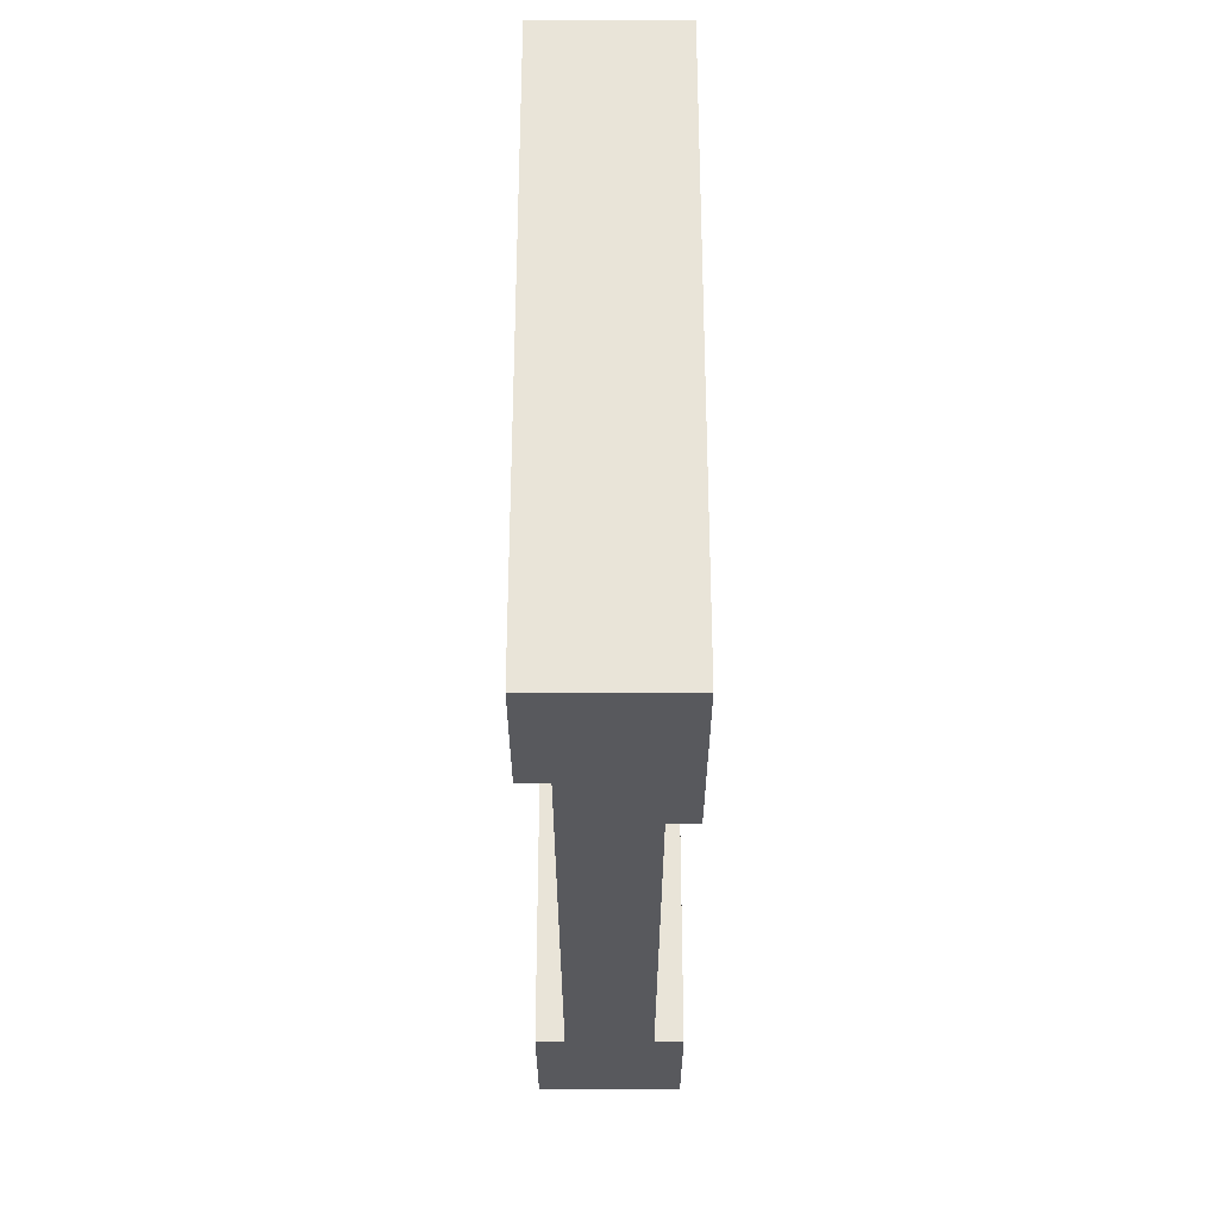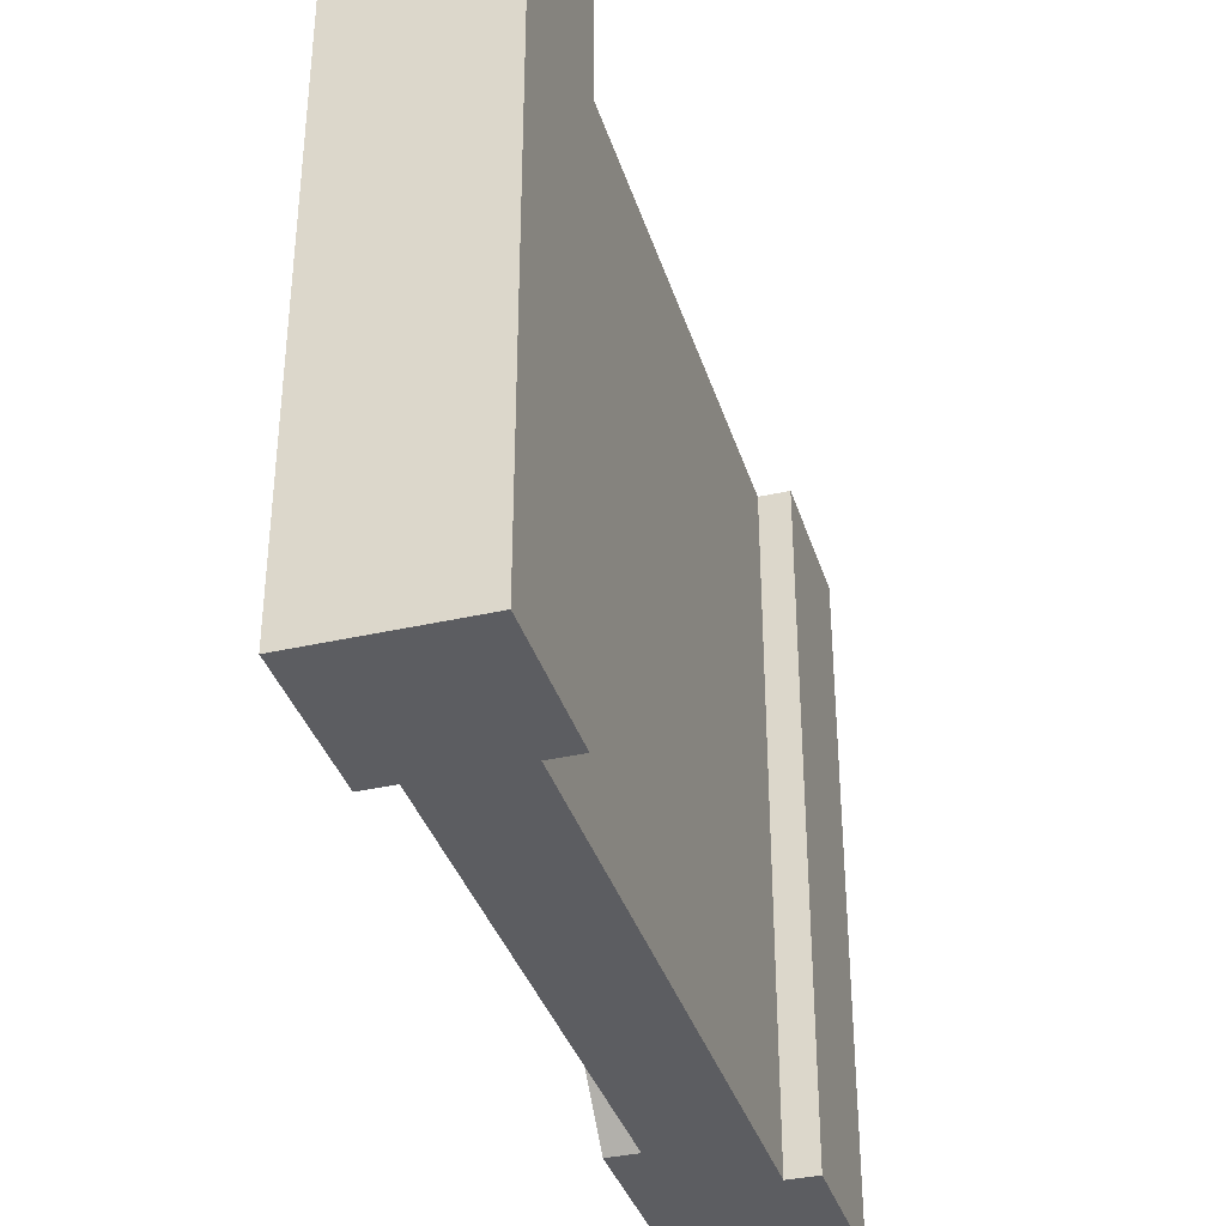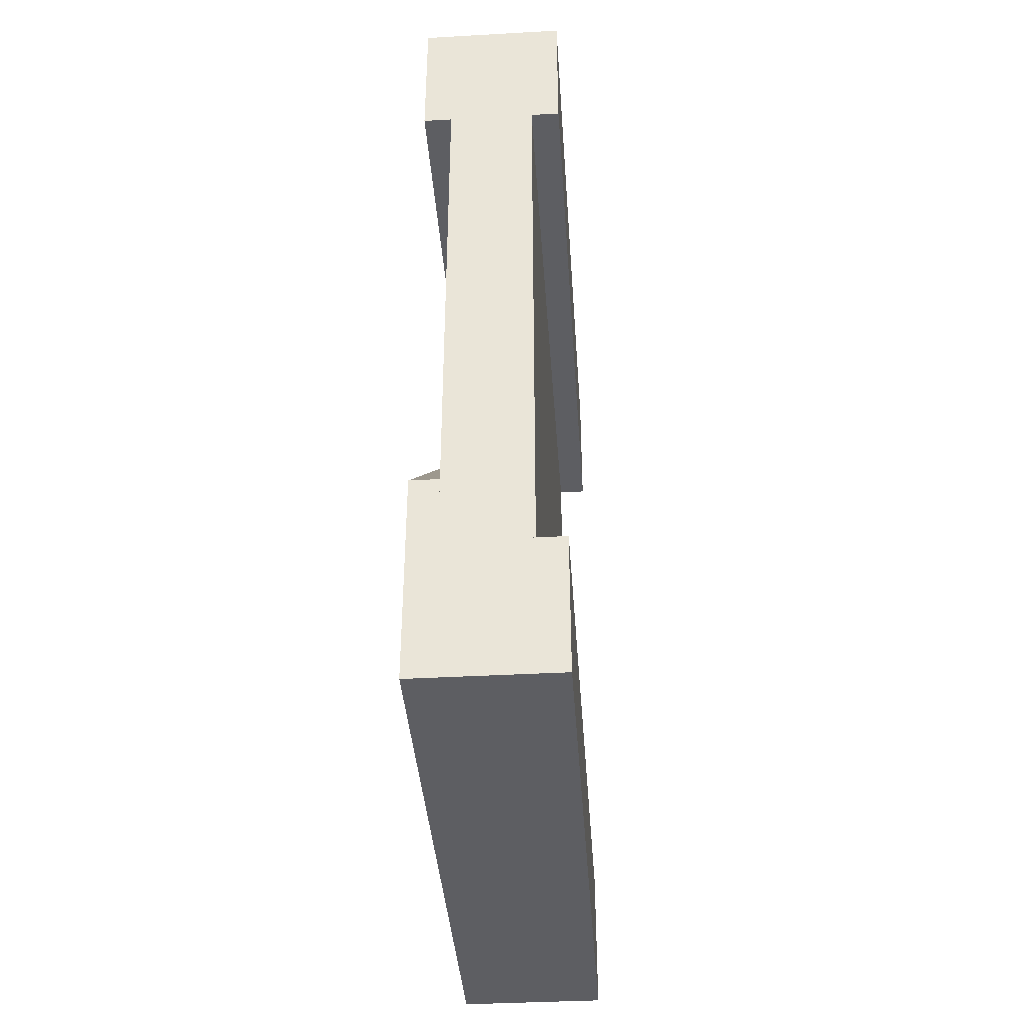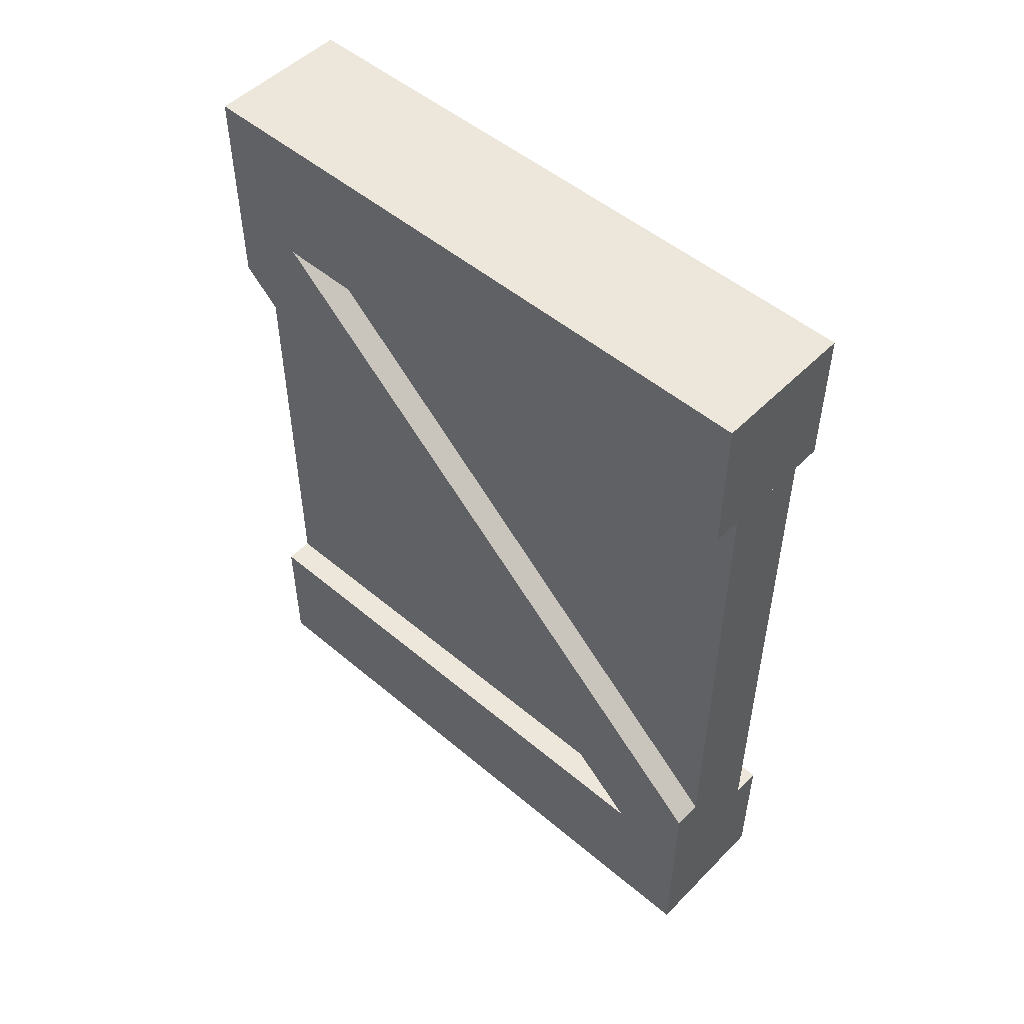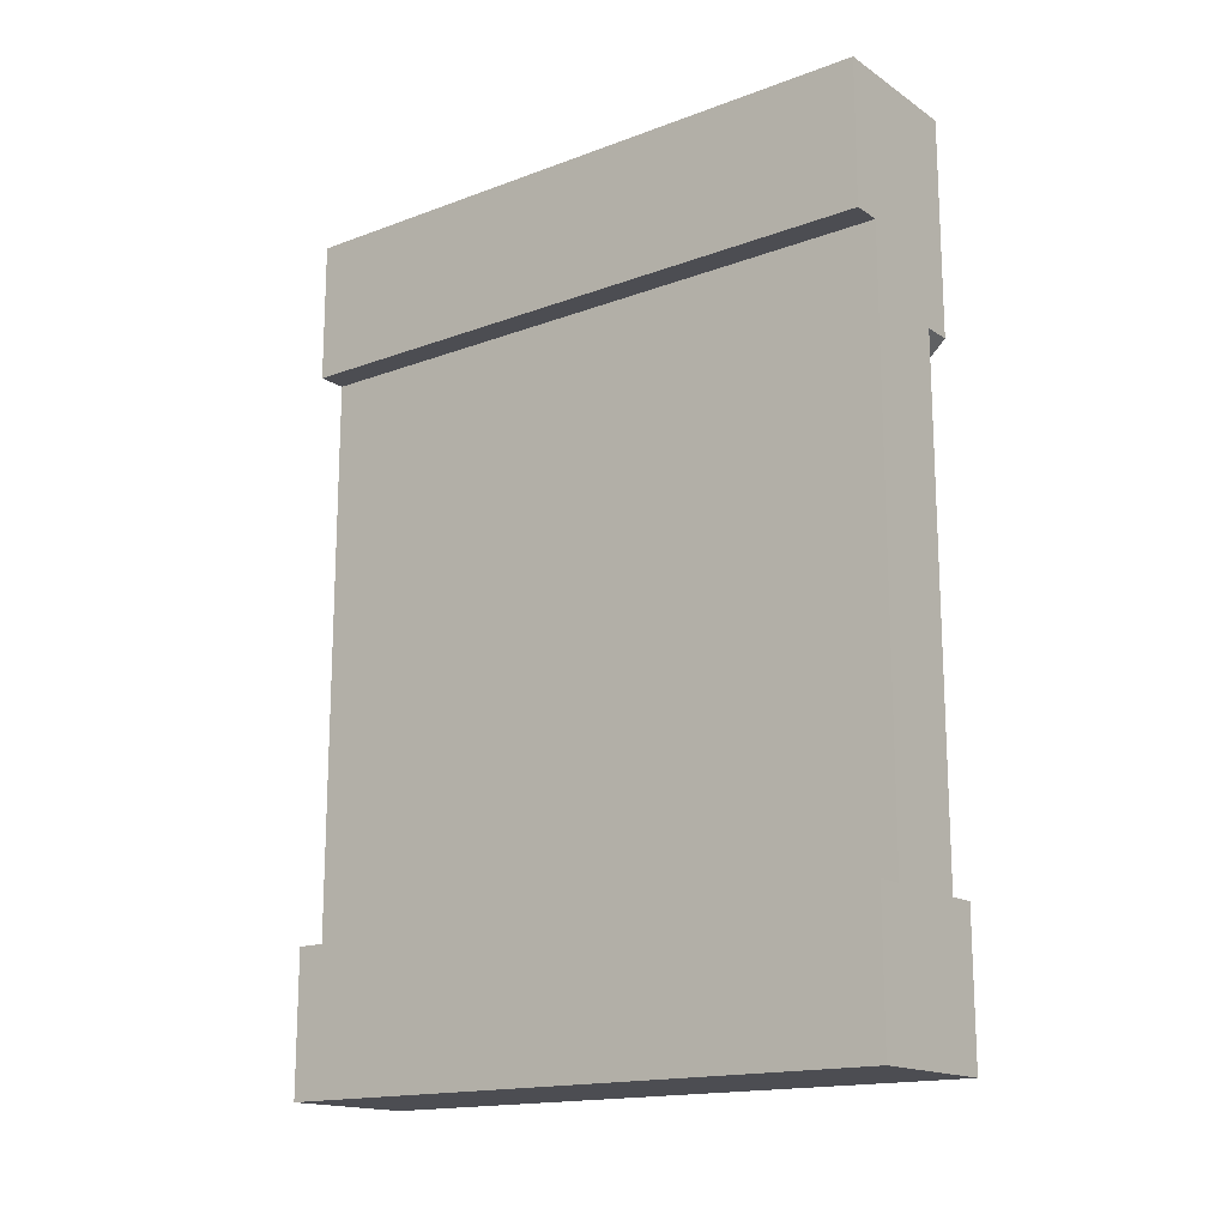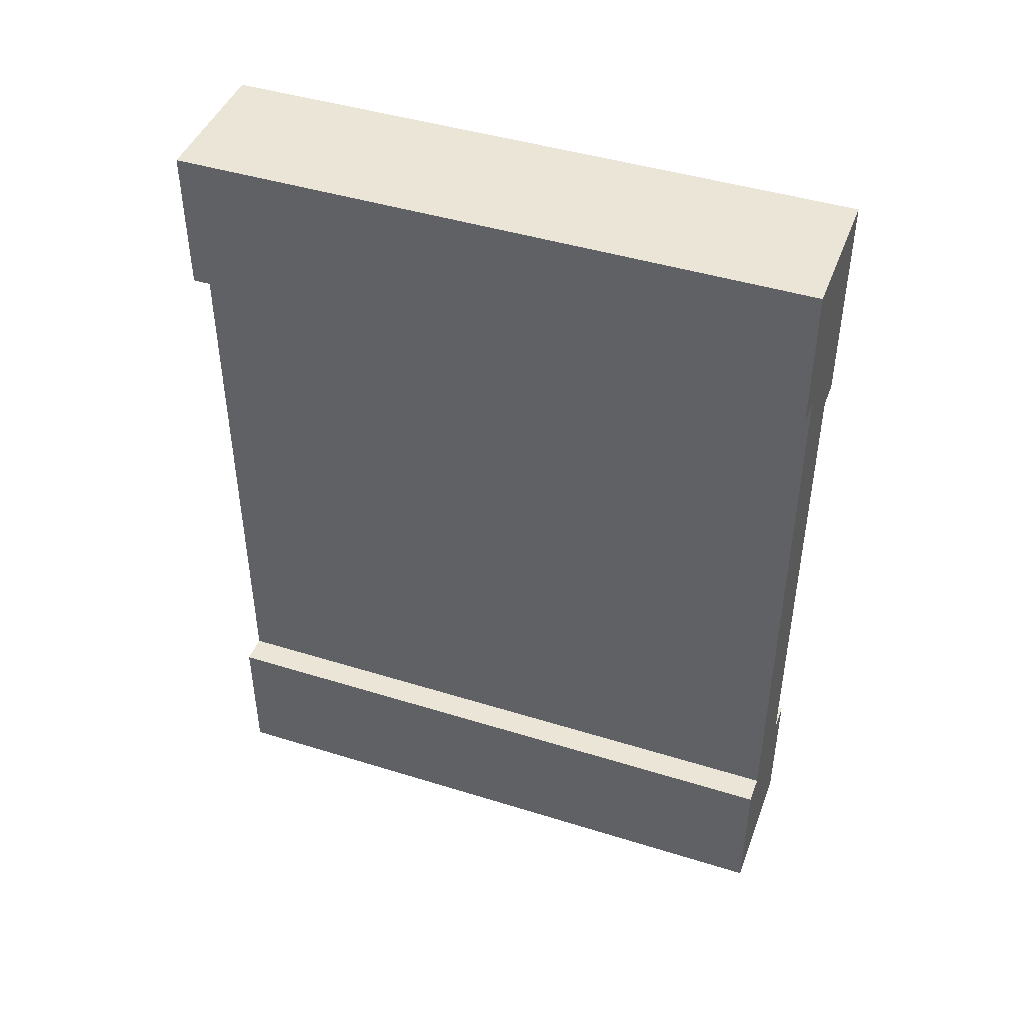
<metadata>
{"format":"obj","ext":"obj","renderer":"f3d","projection":"perspective","resolution":1024,"background":"white","views":[{"elev":59.9,"azim":0.0,"up":"+Z"},{"elev":-36.3,"azim":-163.4,"up":"+Y"},{"elev":-39.1,"azim":-176.0,"up":"+Z"},{"elev":50.8,"azim":132.6,"up":"+Z"},{"elev":-16.3,"azim":-52.7,"up":"+Z"},{"elev":44.2,"azim":-70.0,"up":"+Z"}]}
</metadata>
<code>
v 0.5833 0.7333 1
v 0.5833 0.7333 0.8333
v 0.55 0.7333 0.8333
v 0.45 0.7333 0.8333
v 0.4167 0.7333 0.8333
v 0.4167 0.7333 1
v 0.5833 0 1
v 0.5833 0 0.8333
v 0.5833 0.09167 0.8333
v 0.4167 0 0.8333
v 0.45 0 0.8333
v 0.55 0 0.8333
v 0.4167 0 1
v 0.45 0 0.1667
v 0.45 0.7333 0.1667
v 0.55 0 0.1667
v 0.55 0 0.75
v 0.5833 0 0.1667
v 0.4167 0 0.1667
v 0.4167 0 0
v 0.5833 0 0
v 0.5833 0.6417 0.1667
v 0.55 0.6417 0.1667
v 0.5833 0.7333 0
v 0.5833 0.7333 0.1667
v 0.4167 0.7333 0
v 0.4167 0.7333 0.1667
v 0.55 0.7333 0.1667
v 0.55 0.7333 0.25
v 0.55 0.09167 0.8333
v 0.5833 0 0.75
v 0.5833 0.7333 0.25
g Mesh1 Wood_Wall_Cros
f 1 2 3
f 1 3 4
f 1 4 6
f 4 5 6
f 7 8 9
f 7 9 1
f 9 2 1
f 7 12 8
f 13 10 11
f 13 11 12
f 13 12 7
f 5 11 10
f 5 4 11
f 5 13 6
f 5 10 13
f 7 6 13
f 7 1 6
f 11 15 14
f 11 4 15
f 16 12 14
f 12 11 14
f 20 14 19
f 21 18 16
f 21 16 14
f 21 14 20
f 22 16 18
f 22 23 16
f 24 25 22
f 24 22 21
f 22 18 21
f 26 27 15
f 26 15 28
f 26 28 24
f 28 25 24
f 19 26 20
f 19 27 26
f 19 15 27
f 19 14 15
f 14 16 23
f 14 23 15
f 23 28 15
f 17 16 23
f 29 23 28
f 30 23 29
f 30 17 23
f 30 12 17
f 23 31 17
f 23 22 31
f 23 25 28
f 23 22 25
f 32 22 25
f 9 22 32
f 9 31 22
f 9 8 31
f 29 25 28
f 29 32 25
f 15 29 28
f 4 3 29
f 4 29 15
f 11 30 12
f 4 3 30
f 4 30 11
f 9 3 2
f 9 30 3
f 30 8 12
f 30 9 8
f 30 32 29
f 30 9 32
f 3 30 29
f 8 17 31
f 8 12 17
f 20 24 21
f 20 26 24

</code>
